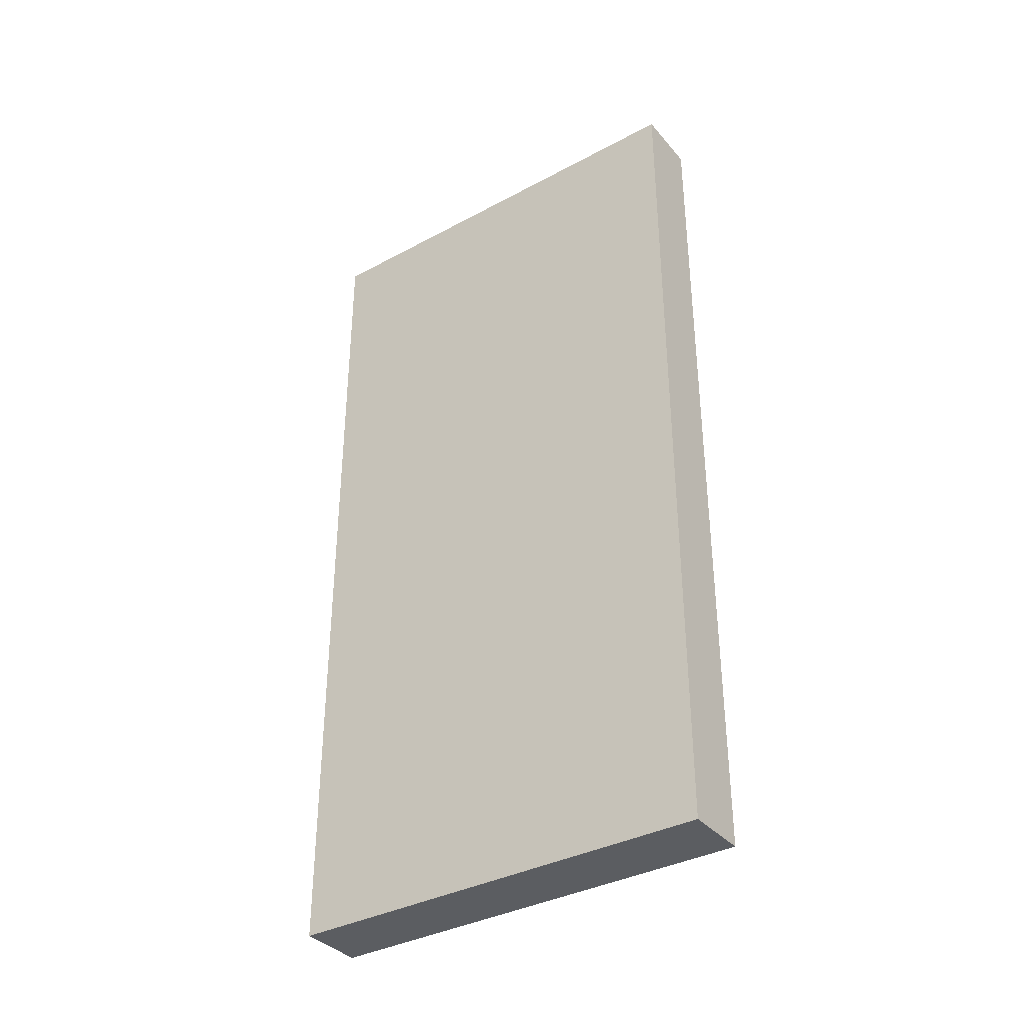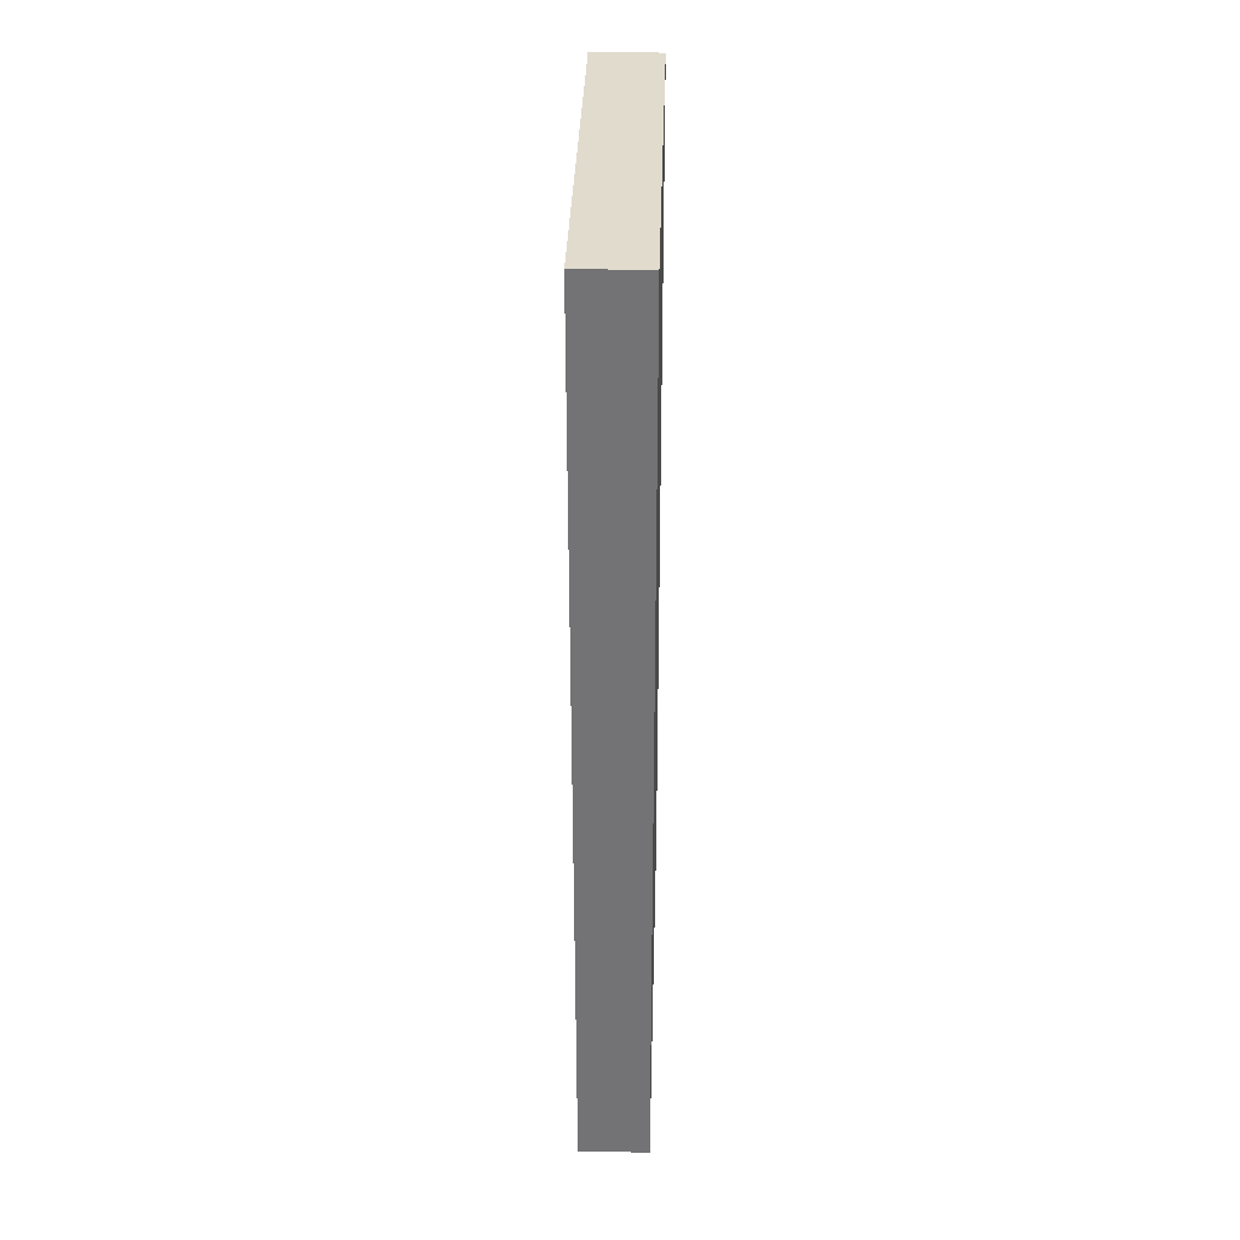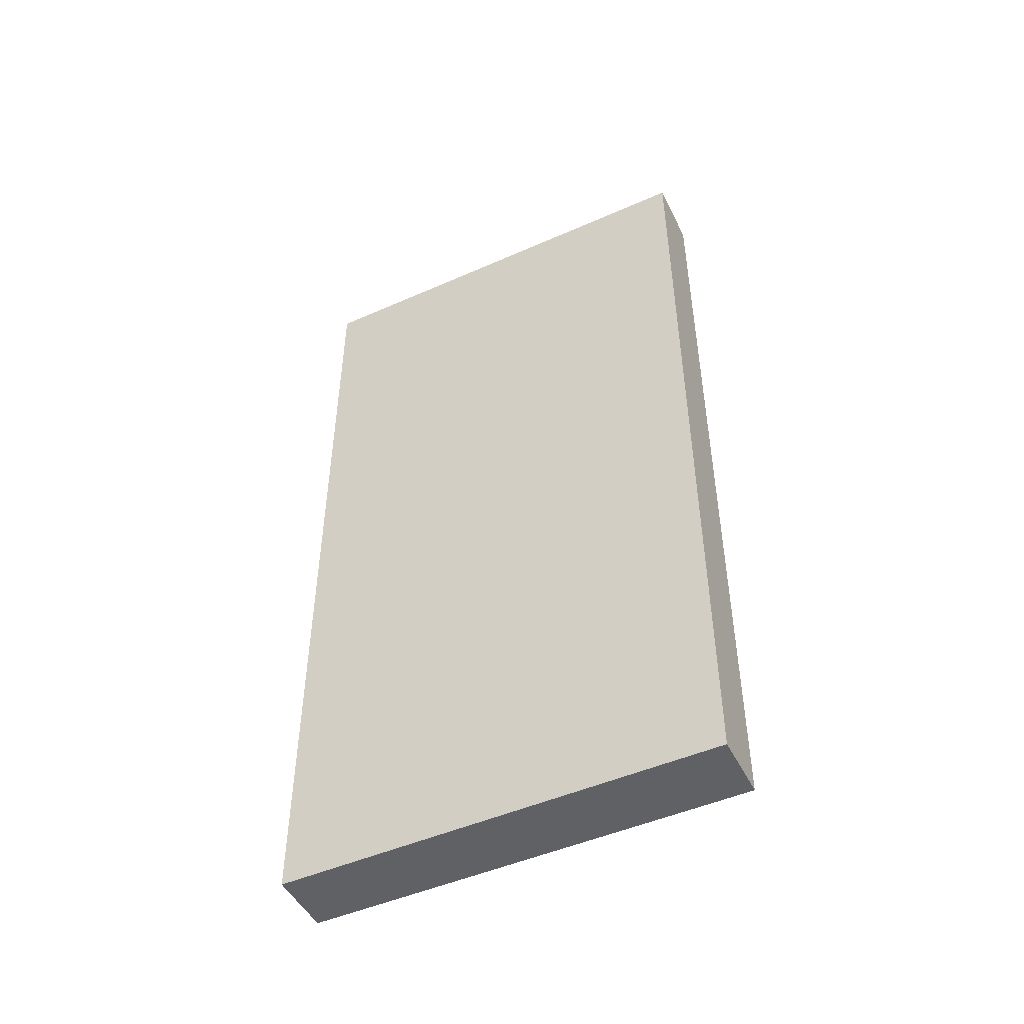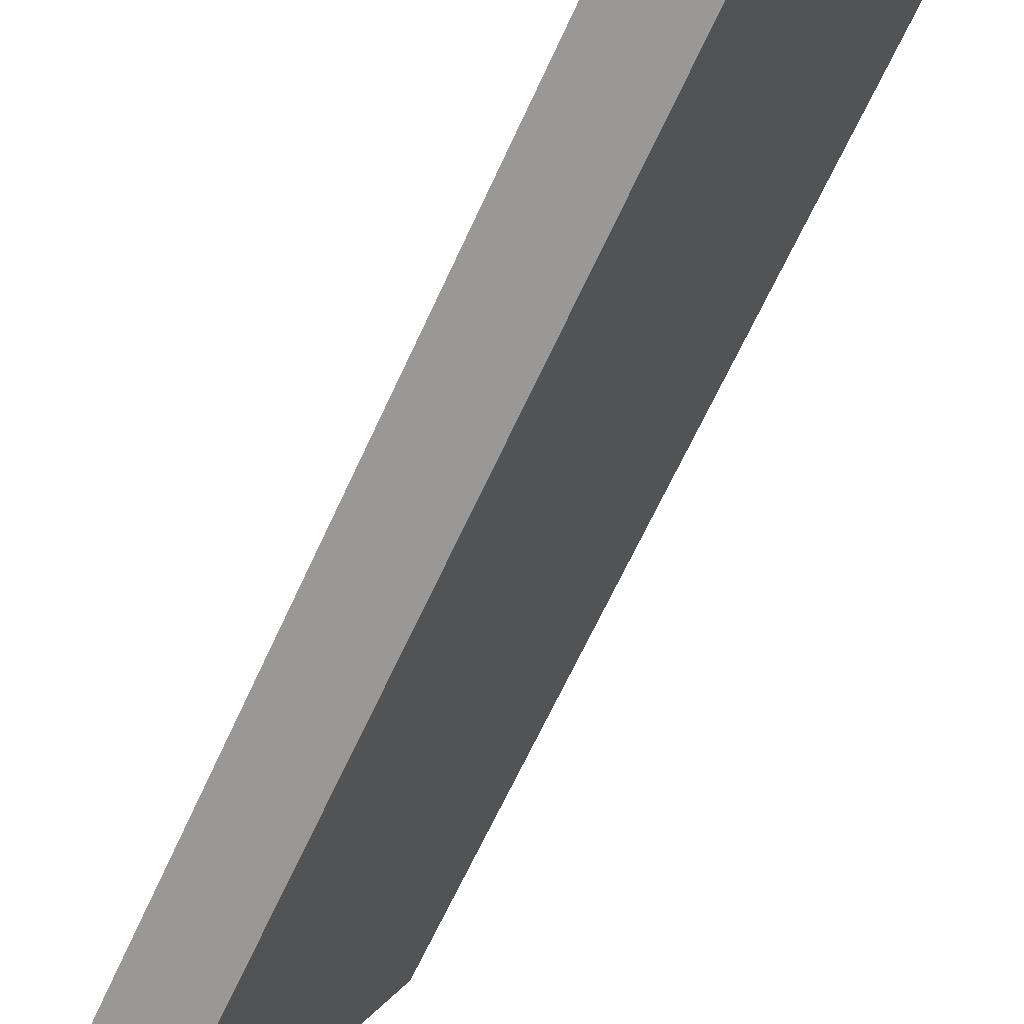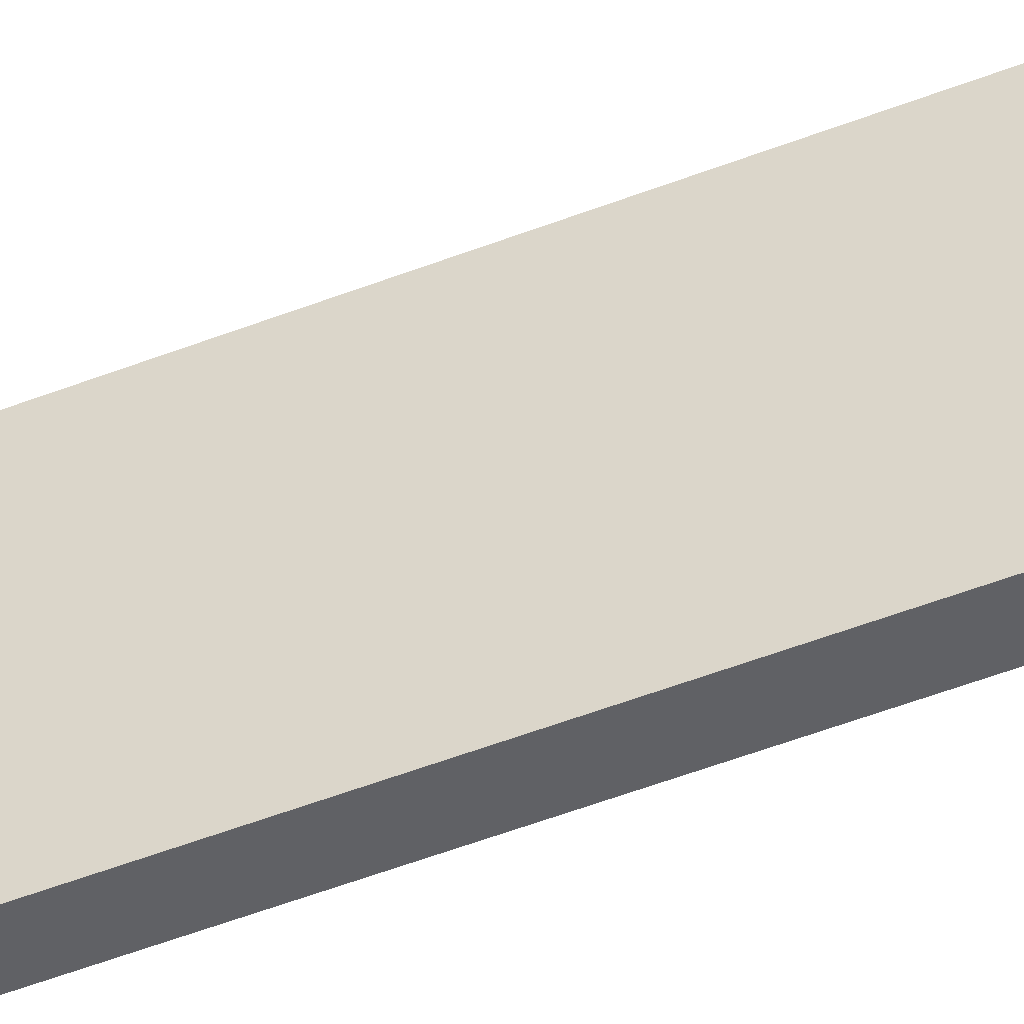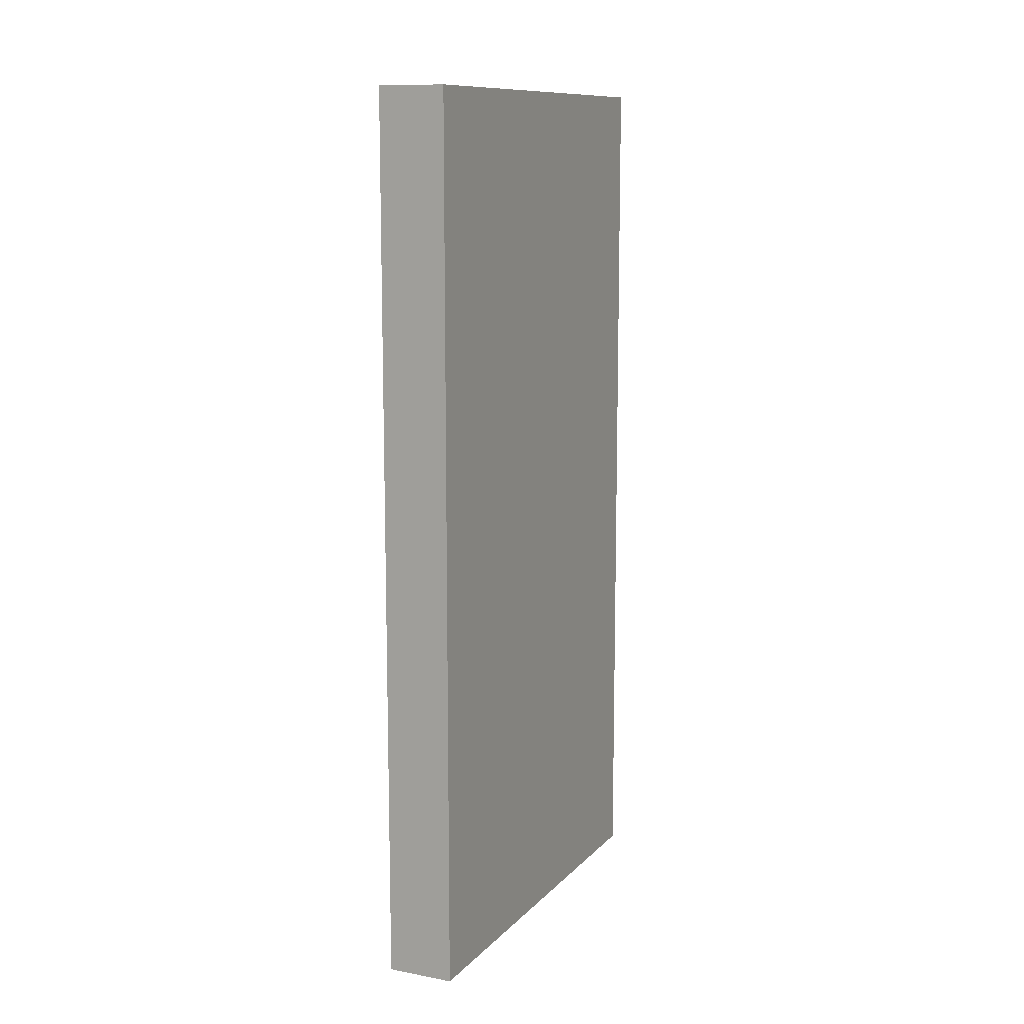
<metadata>
{"format":"obj","ext":"obj","renderer":"f3d","projection":"perspective","resolution":1024,"background":"white","views":[{"elev":-36.1,"azim":-30.2,"up":"+Y"},{"elev":33.9,"azim":26.1,"up":"+Y"},{"elev":-48.5,"azim":140.8,"up":"+Y"},{"elev":-64.7,"azim":-24.4,"up":"+Z"},{"elev":-73.9,"azim":109.0,"up":"+Z"},{"elev":11.2,"azim":-130.3,"up":"+Y"}]}
</metadata>
<code>
v  0 9.211 5.64e-16
v  2.539 9.211 3.88
v  0.633 9.211 -0.297
v  1.913 9.211 4.17
v  0.633 1.819e-17 -0.297
v  0 0 0
v  1.913 -2.553e-16 4.17
v  2.539 -2.376e-16 3.88
g defaultobject
f 1 2 3
f 2 1 4
f 5 1 3
f 1 5 6
f 6 4 1
f 4 6 7
f 7 2 4
f 2 7 8
f 8 3 2
f 3 8 5
f 8 6 5
f 6 8 7

</code>
